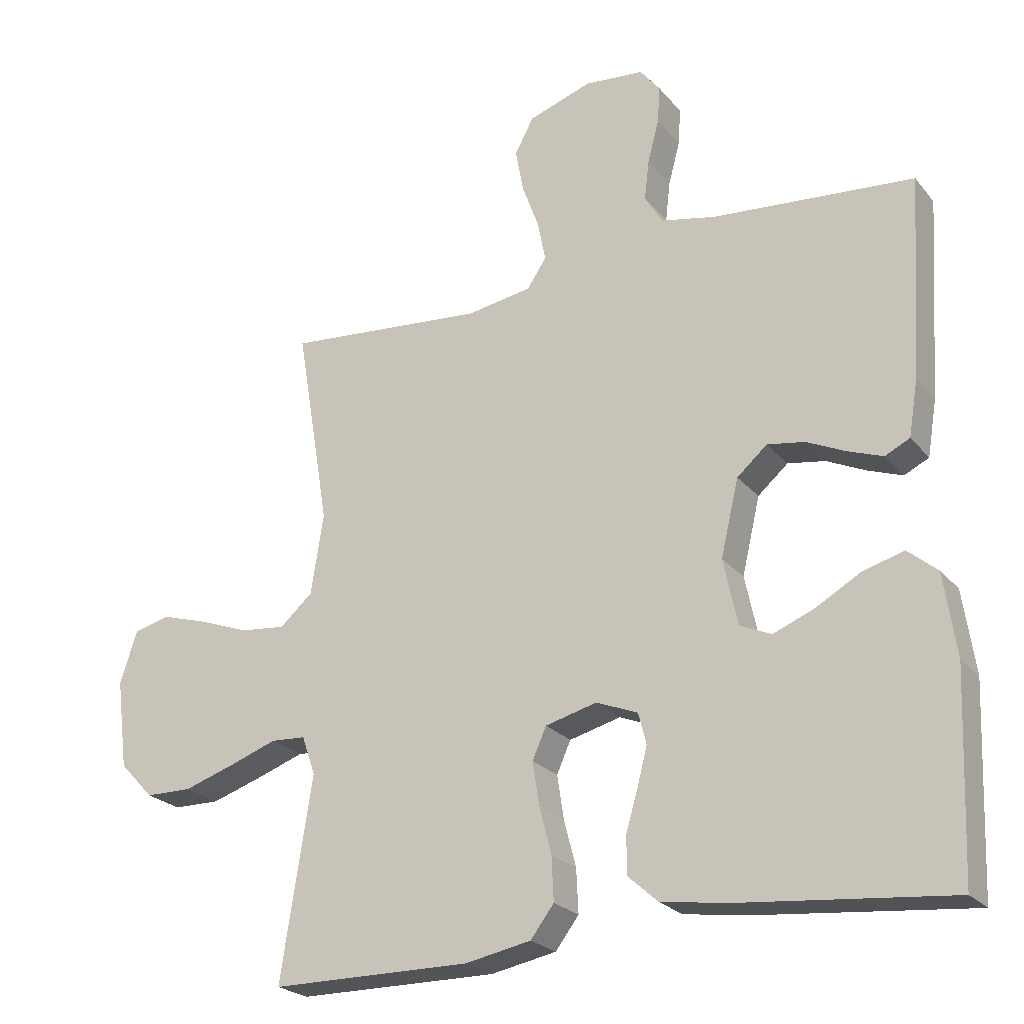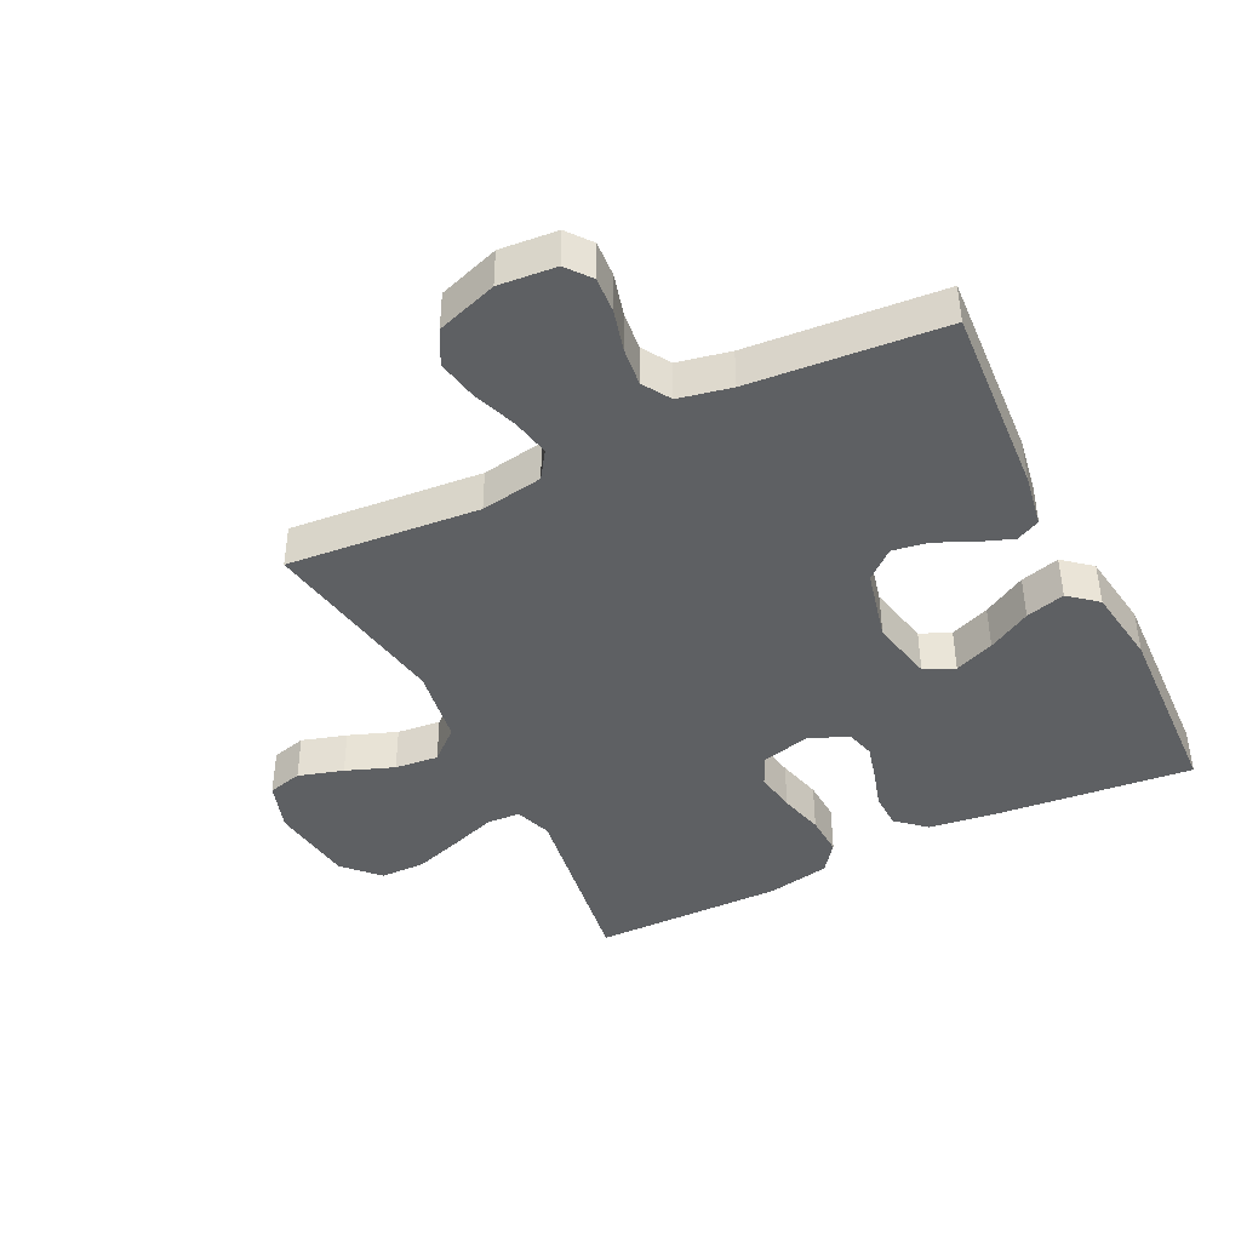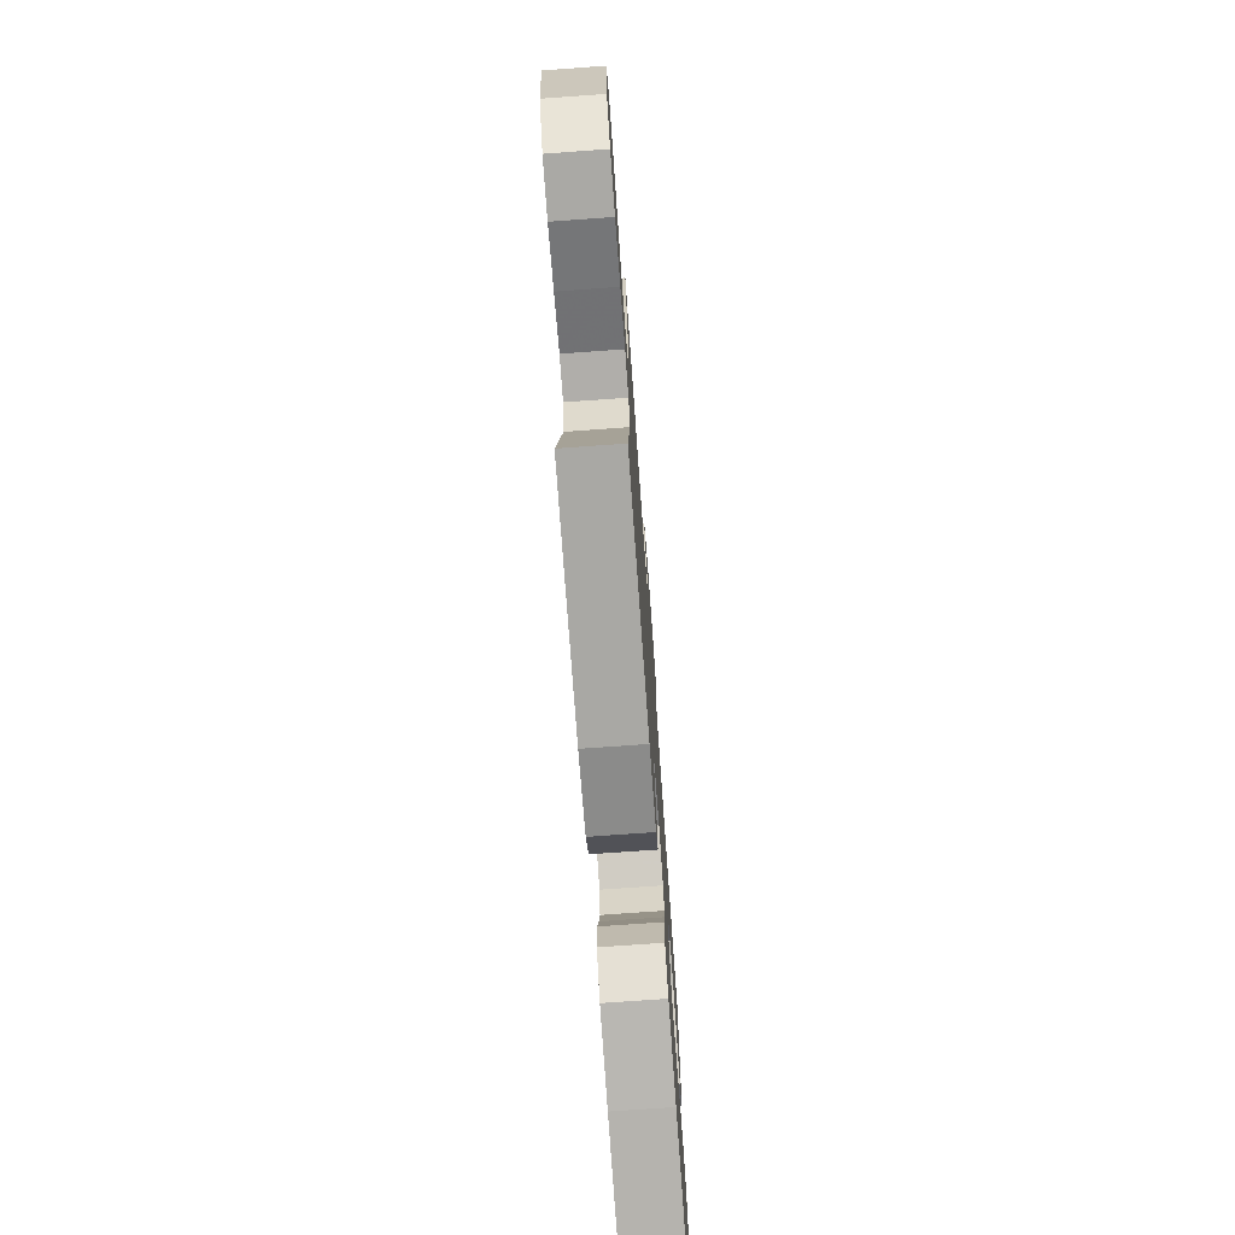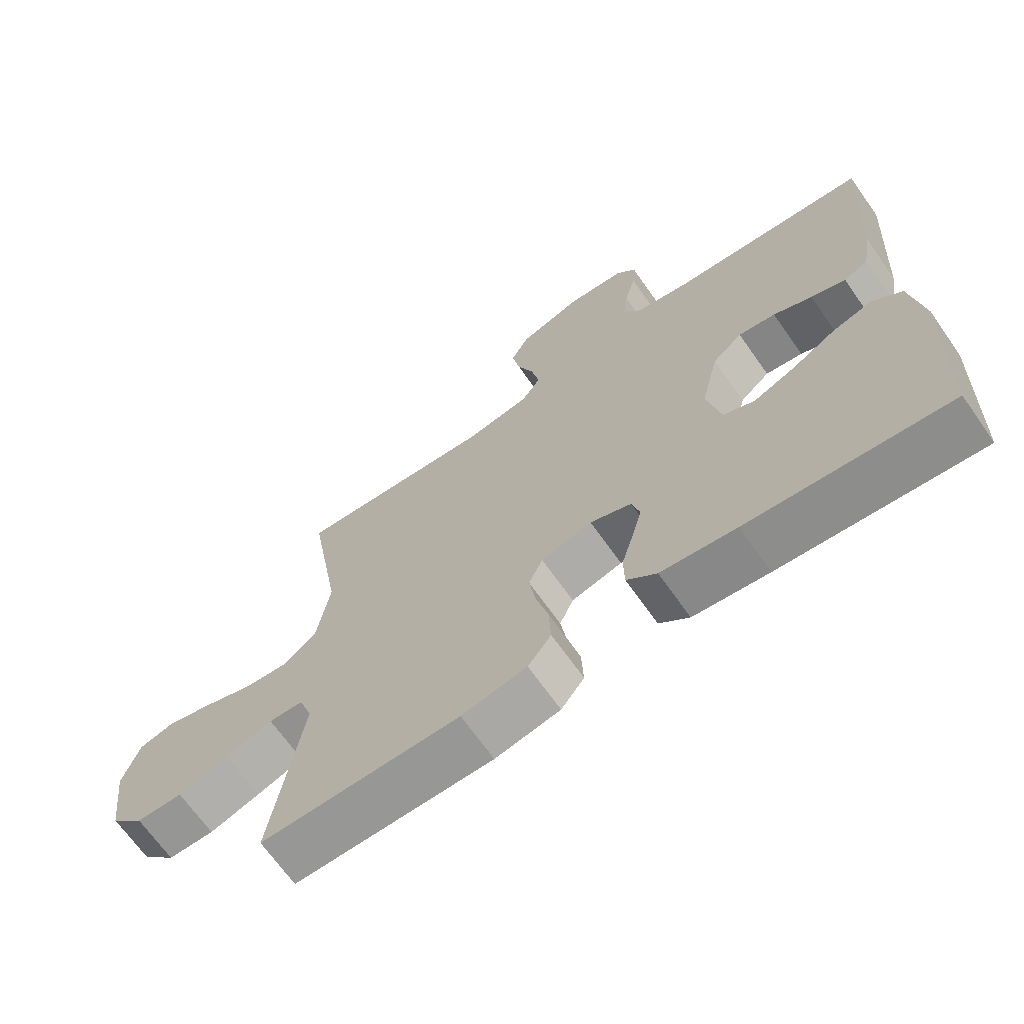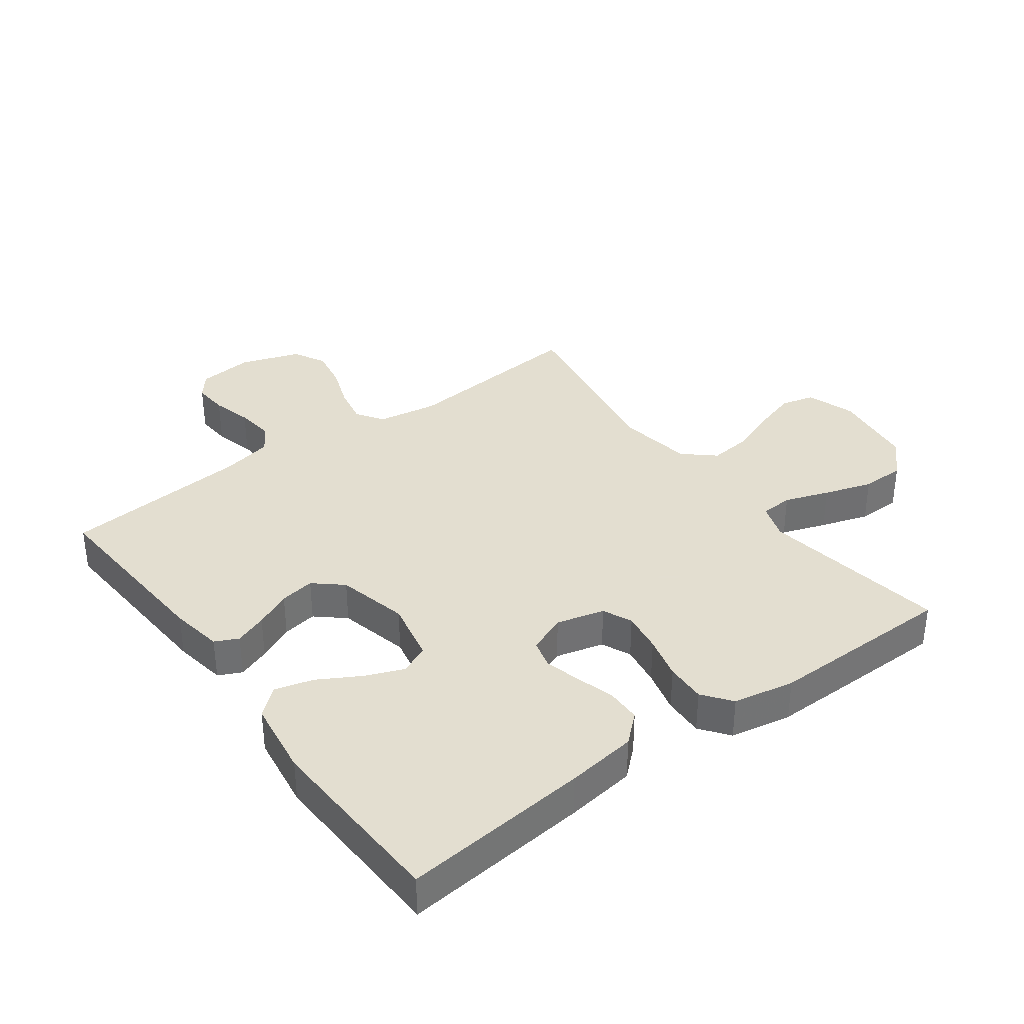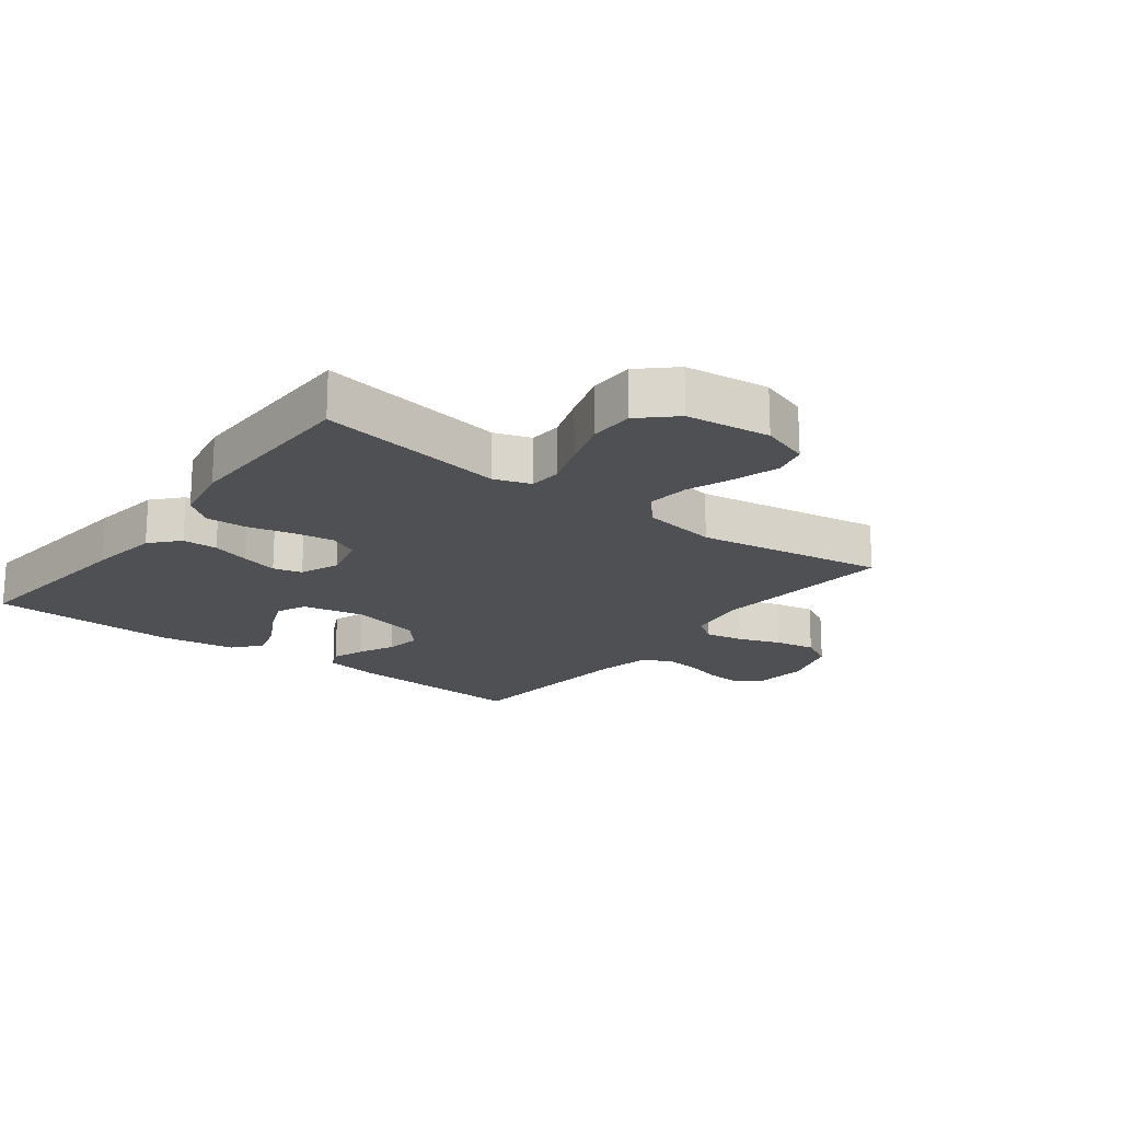
<metadata>
{"format":"obj","ext":"obj","renderer":"f3d","projection":"perspective","resolution":1024,"background":"white","views":[{"elev":-23.6,"azim":29.2,"up":"+Z"},{"elev":-42.2,"azim":26.3,"up":"+Y"},{"elev":-74.6,"azim":-85.9,"up":"+Z"},{"elev":-68.3,"azim":35.2,"up":"+Z"},{"elev":35.9,"azim":143.5,"up":"+Y"},{"elev":-18.8,"azim":-127.5,"up":"+Y"}]}
</metadata>
<code>
v -0.5 0.07 -0.5
v -0.453 0.07 -0.2
v -0.473 0.07 -0.142
v -0.525 0.07 -0.139
v -0.596 0.07 -0.164
v -0.673 0.07 -0.189
v -0.743 0.07 -0.188
v -0.794 0.07 -0.134
v -0.811 0.07 0
v -0.785 0.07 0.078
v -0.731 0.07 0.092
v -0.661 0.07 0.071
v -0.586 0.07 0.043
v -0.518 0.07 0.036
v -0.469 0.07 0.079
v -0.45 0.07 0.2
v -0.5 0.07 0.5
v -0.2 0.07 0.474
v -0.103 0.07 0.49
v -0.074 0.07 0.533
v -0.086 0.07 0.594
v -0.111 0.07 0.662
v -0.123 0.07 0.727
v -0.095 0.07 0.78
v 0 0.07 0.812
v 0.089 0.07 0.804
v 0.119 0.07 0.766
v 0.115 0.07 0.71
v 0.098 0.07 0.646
v 0.091 0.07 0.586
v 0.118 0.07 0.542
v 0.2 0.07 0.525
v 0.5 0.07 0.5
v 0.481 0.07 0.2
v 0.467 0.07 0.116
v 0.43 0.07 0.098
v 0.378 0.07 0.117
v 0.32 0.07 0.144
v 0.264 0.07 0.153
v 0.219 0.07 0.114
v 0.192 0.07 0
v 0.213 0.07 -0.099
v 0.26 0.07 -0.12
v 0.322 0.07 -0.095
v 0.389 0.07 -0.057
v 0.45 0.07 -0.04
v 0.494 0.07 -0.077
v 0.512 0.07 -0.2
v 0.5 0.07 -0.5
v 0.2 0.07 -0.471
v 0.087 0.07 -0.456
v 0.042 0.07 -0.416
v 0.041 0.07 -0.36
v 0.059 0.07 -0.299
v 0.074 0.07 -0.241
v 0.062 0.07 -0.195
v 0 0.07 -0.17
v -0.077 0.07 -0.19
v -0.098 0.07 -0.237
v -0.088 0.07 -0.302
v -0.07 0.07 -0.372
v -0.067 0.07 -0.437
v -0.102 0.07 -0.483
v -0.2 0.07 -0.502
v -0.5 0 -0.5
v -0.453 0 -0.2
v -0.473 0 -0.142
v -0.525 0 -0.139
v -0.596 0 -0.164
v -0.673 0 -0.189
v -0.743 0 -0.188
v -0.794 0 -0.134
v -0.811 0 0
v -0.785 0 0.078
v -0.731 0 0.092
v -0.661 0 0.071
v -0.586 0 0.043
v -0.518 0 0.036
v -0.469 0 0.079
v -0.45 0 0.2
v -0.5 0 0.5
v -0.2 0 0.474
v -0.103 0 0.49
v -0.074 0 0.533
v -0.086 0 0.594
v -0.111 0 0.662
v -0.123 0 0.727
v -0.095 0 0.78
v 0 0 0.812
v 0.089 0 0.804
v 0.119 0 0.766
v 0.115 0 0.71
v 0.098 0 0.646
v 0.091 0 0.586
v 0.118 0 0.542
v 0.2 0 0.525
v 0.5 0 0.5
v 0.481 0 0.2
v 0.467 0 0.116
v 0.43 0 0.098
v 0.378 0 0.117
v 0.32 0 0.144
v 0.264 0 0.153
v 0.219 0 0.114
v 0.192 0 0
v 0.213 0 -0.099
v 0.26 0 -0.12
v 0.322 0 -0.095
v 0.389 0 -0.057
v 0.45 0 -0.04
v 0.494 0 -0.077
v 0.512 0 -0.2
v 0.5 0 -0.5
v 0.2 0 -0.471
v 0.087 0 -0.456
v 0.042 0 -0.416
v 0.041 0 -0.36
v 0.059 0 -0.299
v 0.074 0 -0.241
v 0.062 0 -0.195
v 0 0 -0.17
v -0.077 0 -0.19
v -0.098 0 -0.237
v -0.088 0 -0.302
v -0.07 0 -0.372
v -0.067 0 -0.437
v -0.102 0 -0.483
v -0.2 0 -0.502
f 63 64 1 2
f 60 61 62 63
f 59 60 63 2
f 58 59 2 3
f 57 58 3
f 51 52 53 54
f 51 54 55
f 50 51 55
f 49 50 55 56
f 47 48 49 56
f 44 45 46 47
f 43 44 47
f 35 36 37 38
f 33 34 35 38
f 32 33 38 39
f 31 32 39 40
f 26 27 28 29
f 26 29 30
f 25 26 30
f 24 25 30
f 21 22 23 24
f 20 21 24 30
f 19 20 30 31
f 16 17 18
f 15 16 18 19
f 10 11 12 13
f 8 9 10 13
f 8 13 14
f 7 8 14
f 4 5 6 7
f 4 7 14 15
f 43 47 56 57
f 42 43 57 3
f 41 42 3 4
f 19 31 40 41
f 4 15 19 41
f 66 65 128 127
f 127 126 125 124
f 66 127 124 123
f 67 66 123 122
f 67 122 121
f 118 117 116 115
f 119 118 115
f 119 115 114
f 120 119 114 113
f 120 113 112 111
f 111 110 109 108
f 111 108 107
f 102 101 100 99
f 102 99 98 97
f 103 102 97 96
f 104 103 96 95
f 93 92 91 90
f 94 93 90
f 94 90 89
f 94 89 88
f 88 87 86 85
f 94 88 85 84
f 95 94 84 83
f 82 81 80
f 83 82 80 79
f 77 76 75 74
f 77 74 73 72
f 78 77 72
f 78 72 71
f 71 70 69 68
f 79 78 71 68
f 121 120 111 107
f 67 121 107 106
f 68 67 106 105
f 105 104 95 83
f 105 83 79 68
f 1 65 66 2
f 2 66 67 3
f 3 67 68 4
f 4 68 69 5
f 5 69 70 6
f 6 70 71 7
f 7 71 72 8
f 8 72 73 9
f 9 73 74 10
f 10 74 75 11
f 11 75 76 12
f 12 76 77 13
f 13 77 78 14
f 14 78 79 15
f 15 79 80 16
f 16 80 81 17
f 17 81 82 18
f 18 82 83 19
f 19 83 84 20
f 20 84 85 21
f 21 85 86 22
f 22 86 87 23
f 23 87 88 24
f 24 88 89 25
f 25 89 90 26
f 26 90 91 27
f 27 91 92 28
f 28 92 93 29
f 29 93 94 30
f 30 94 95 31
f 31 95 96 32
f 32 96 97 33
f 33 97 98 34
f 34 98 99 35
f 35 99 100 36
f 36 100 101 37
f 37 101 102 38
f 38 102 103 39
f 39 103 104 40
f 40 104 105 41
f 41 105 106 42
f 42 106 107 43
f 43 107 108 44
f 44 108 109 45
f 45 109 110 46
f 46 110 111 47
f 47 111 112 48
f 48 112 113 49
f 49 113 114 50
f 50 114 115 51
f 51 115 116 52
f 52 116 117 53
f 53 117 118 54
f 54 118 119 55
f 55 119 120 56
f 56 120 121 57
f 57 121 122 58
f 58 122 123 59
f 59 123 124 60
f 60 124 125 61
f 61 125 126 62
f 62 126 127 63
f 63 127 128 64
f 64 128 65 1

</code>
